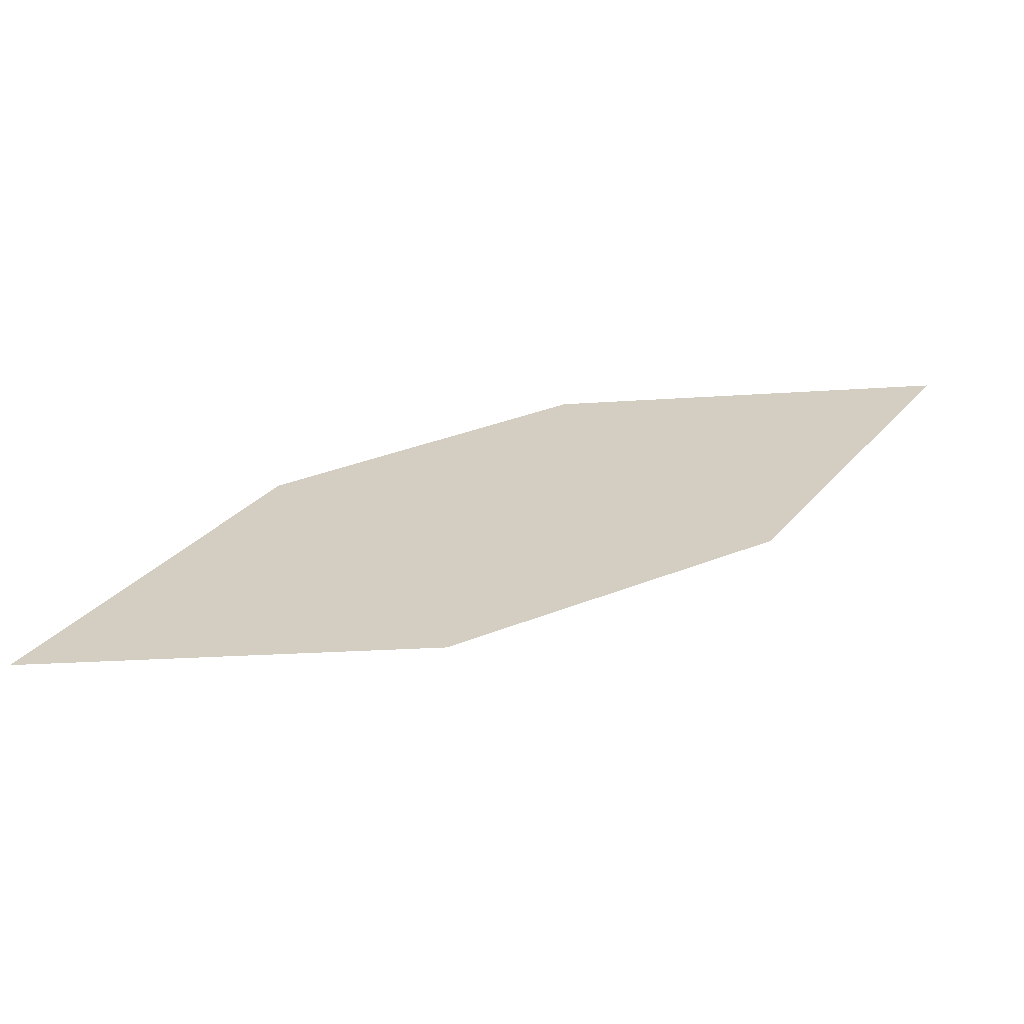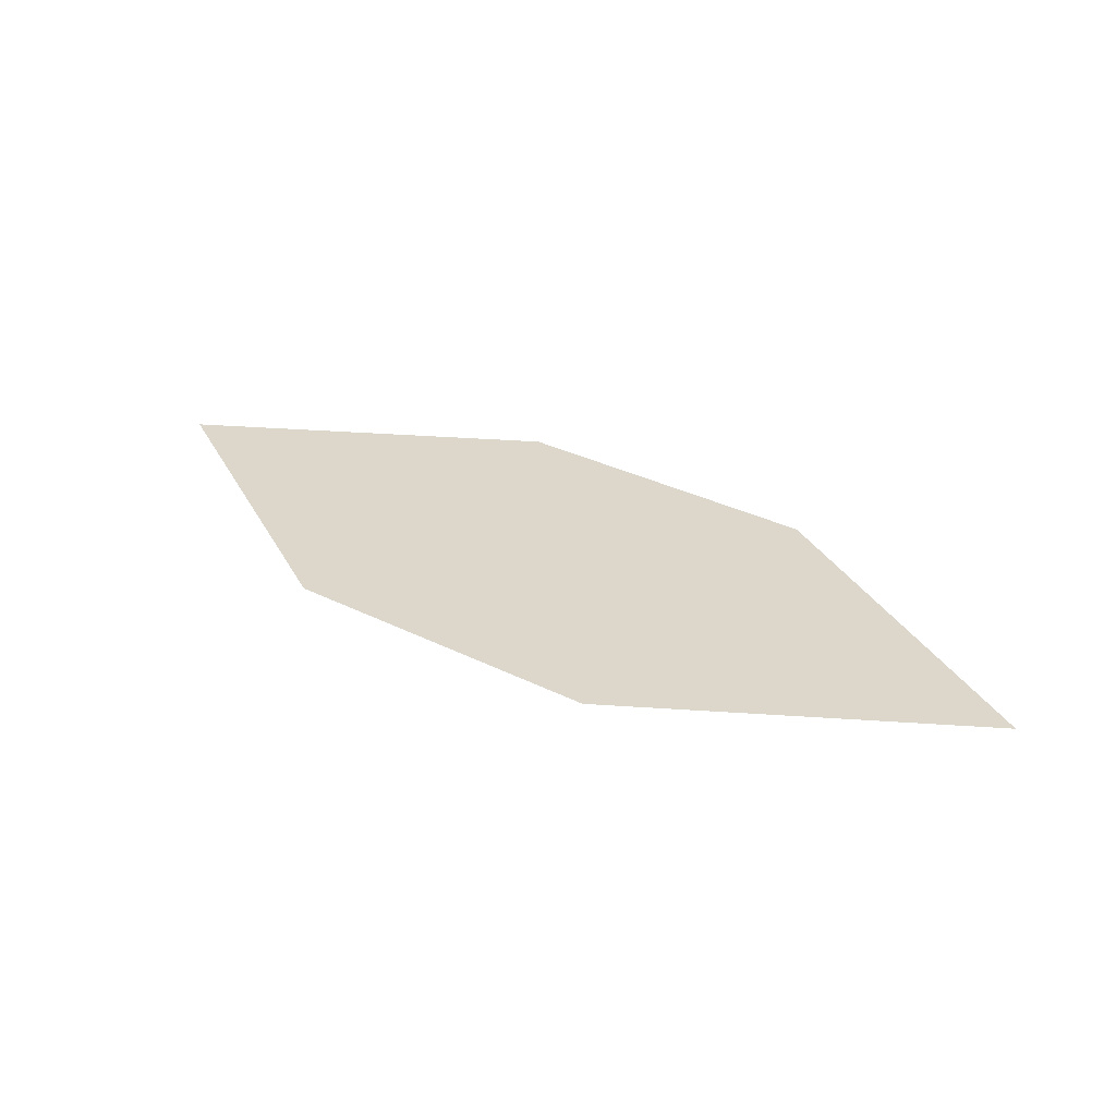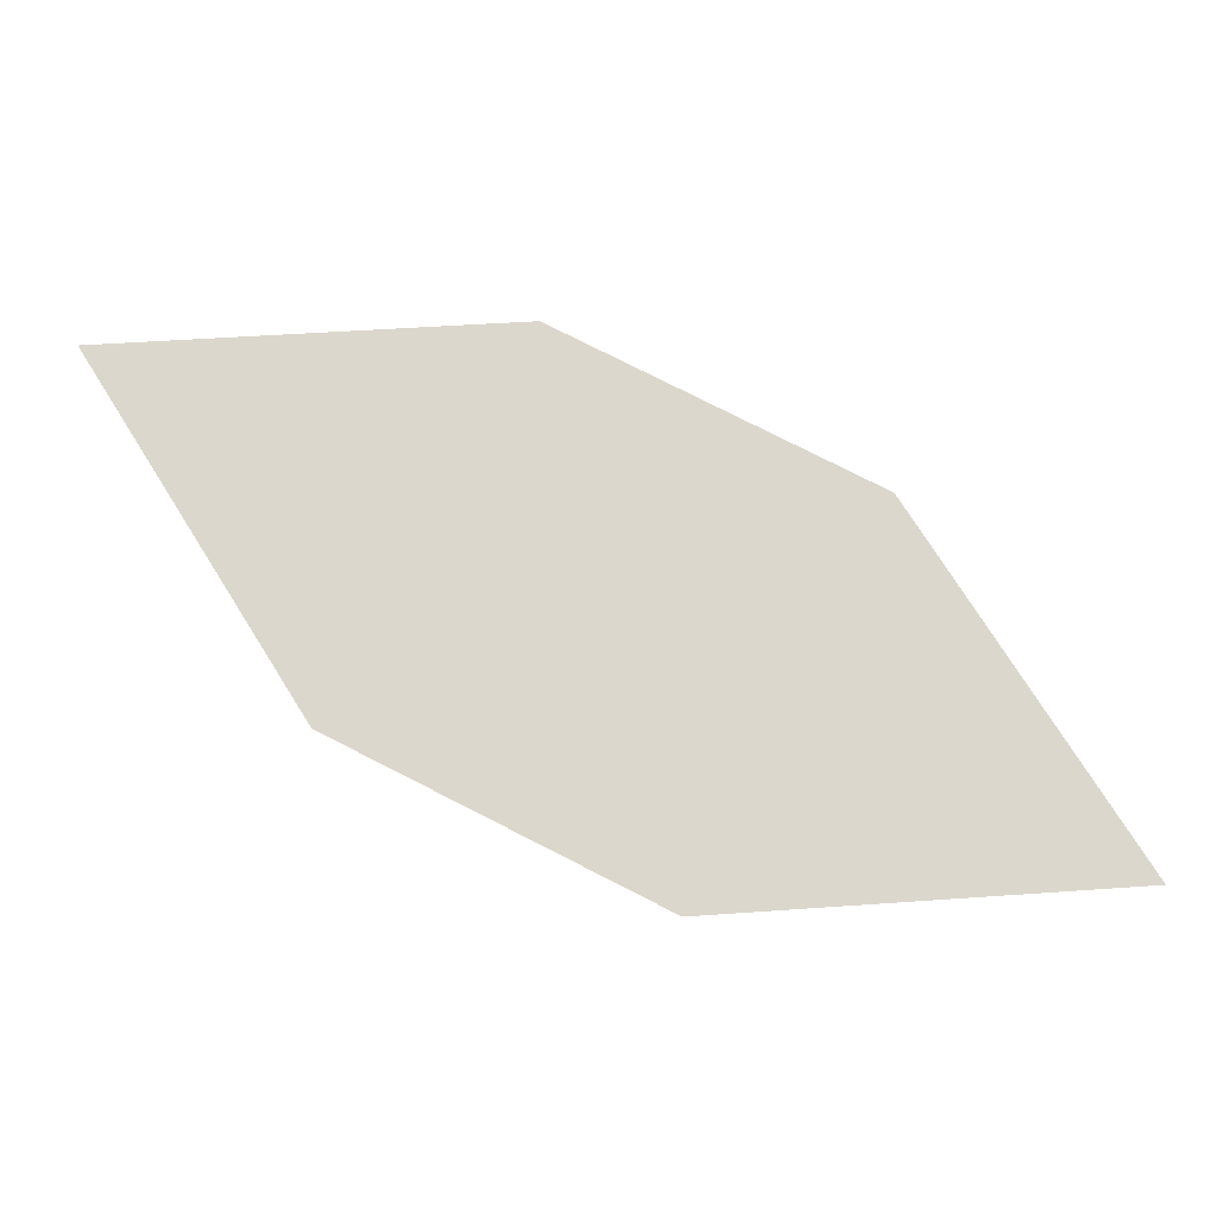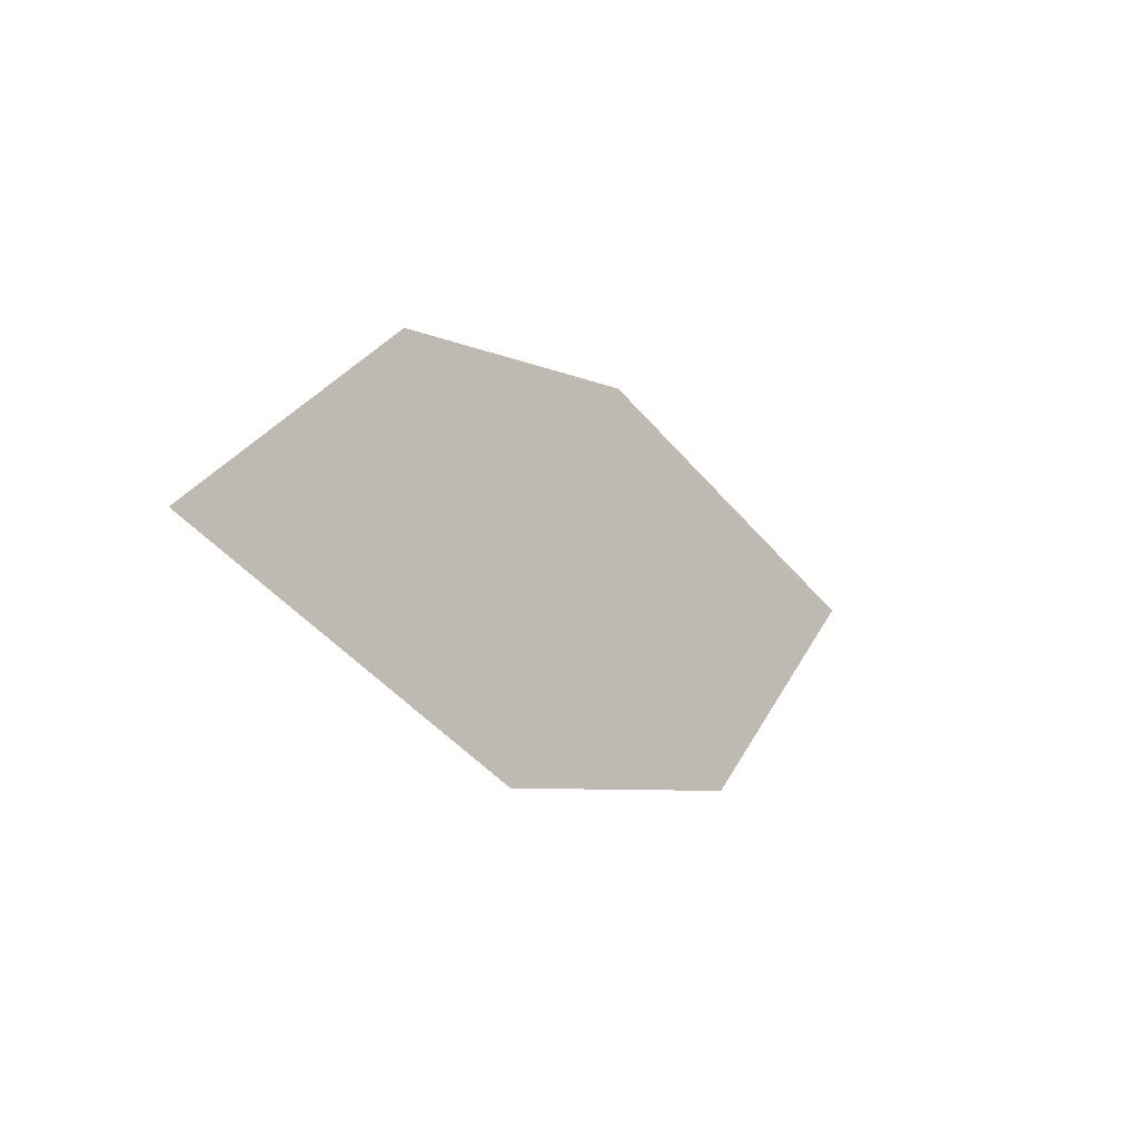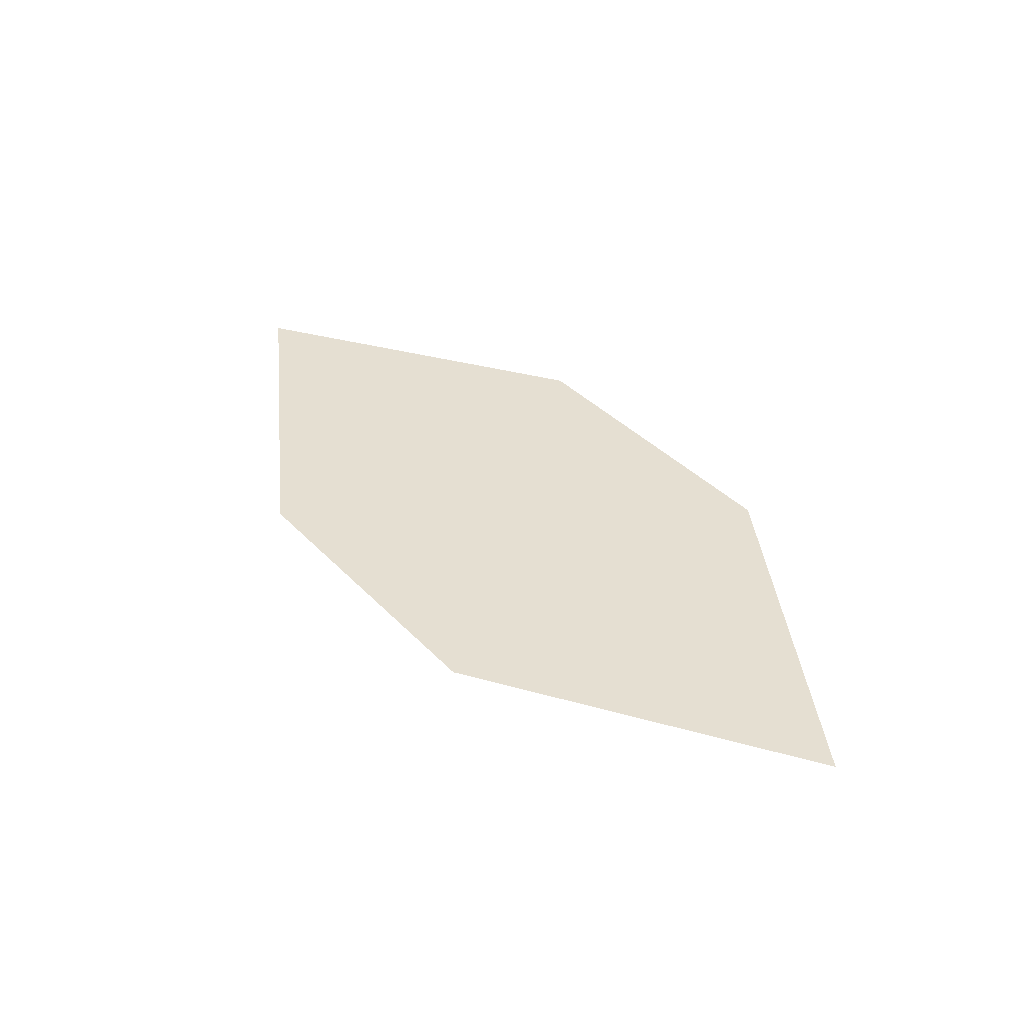
<metadata>
{"format":"obj","ext":"obj","renderer":"f3d","projection":"perspective","resolution":1024,"background":"white","views":[{"elev":-67.1,"azim":8.5,"up":"+Y"},{"elev":35.3,"azim":-118.2,"up":"+Z"},{"elev":-13.0,"azim":-178.4,"up":"+Y"},{"elev":-39.0,"azim":-49.5,"up":"+Y"},{"elev":34.4,"azim":79.8,"up":"+Z"}]}
</metadata>
<code>
o leaves.080
v -0.118 0.1837 0.7916
v -0.07243 0.1805 0.7885
v -0.01299 0.237 0.7881
v -0.09361 0.2225 0.7923
v -0.05859 0.2402 0.7912
v -0.03742 0.1983 0.7873
f 1 2 6 3
f 1 3 5 4

</code>
